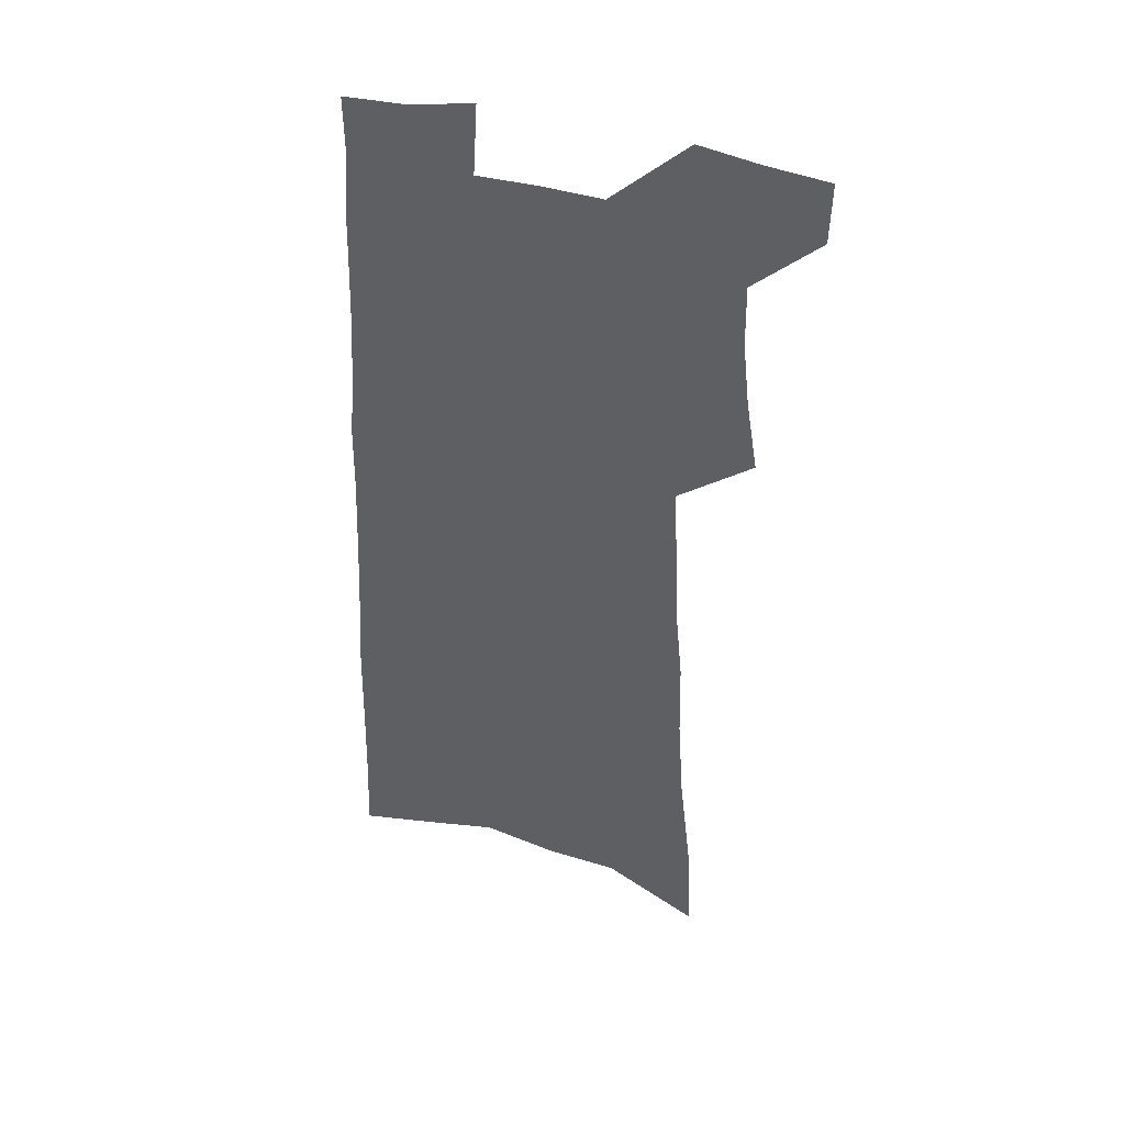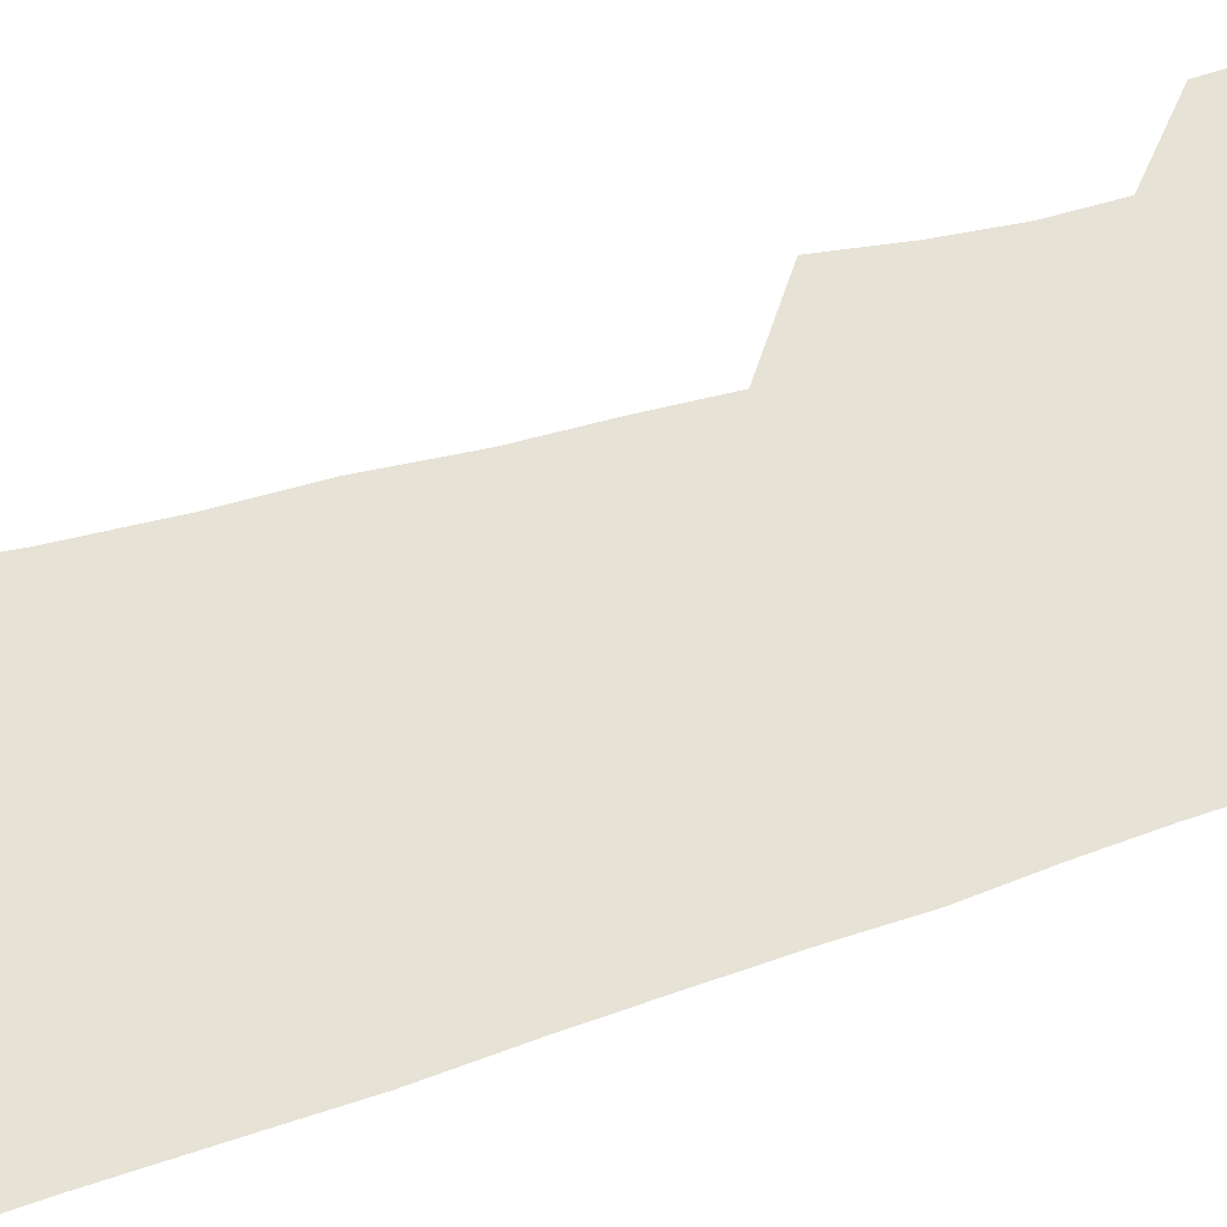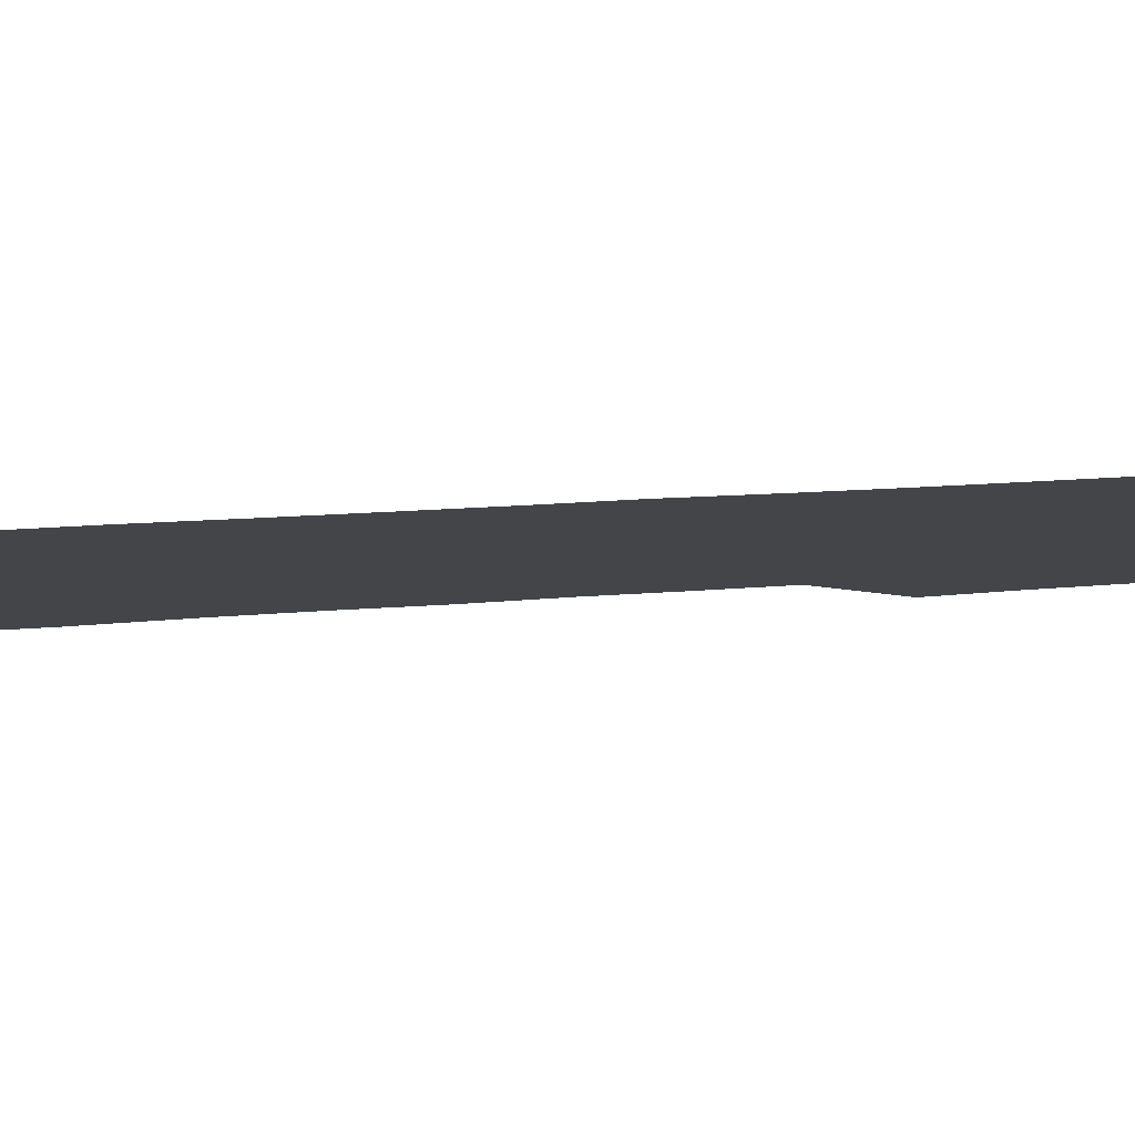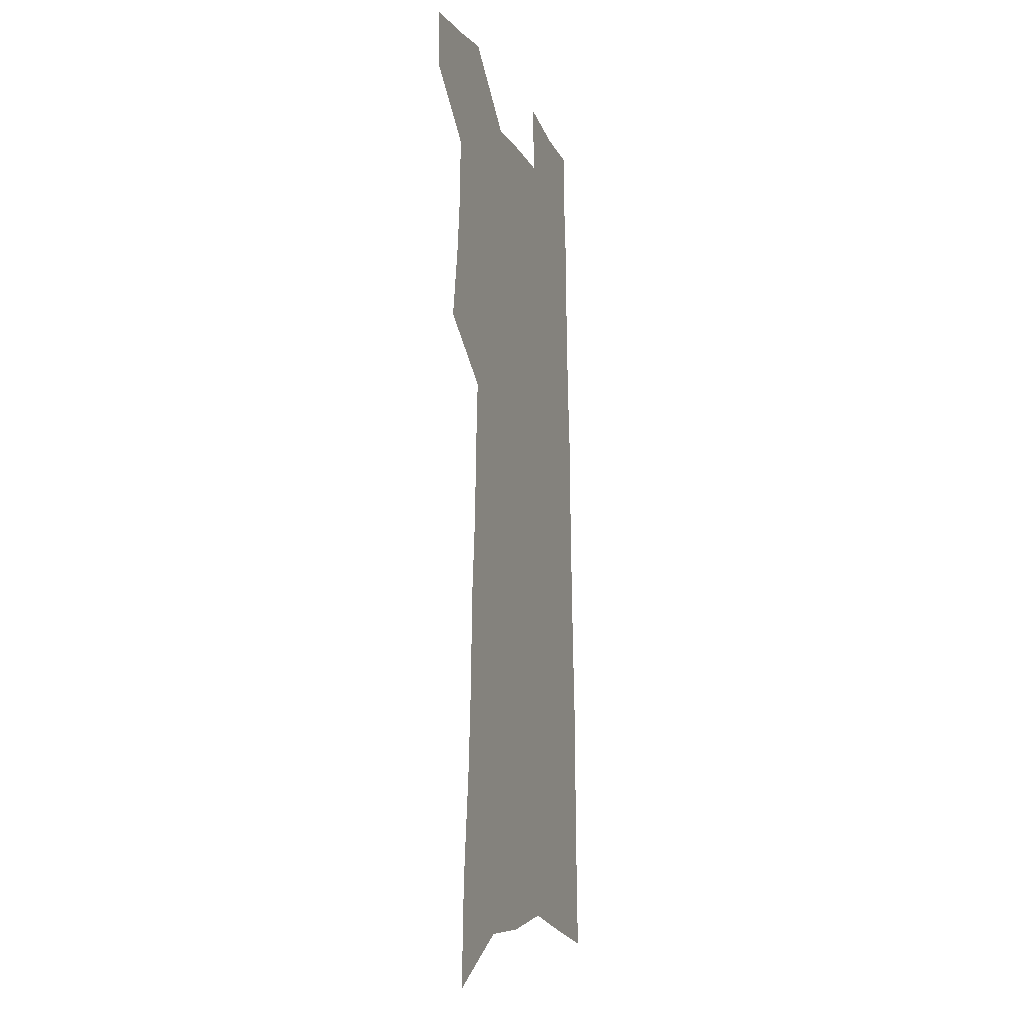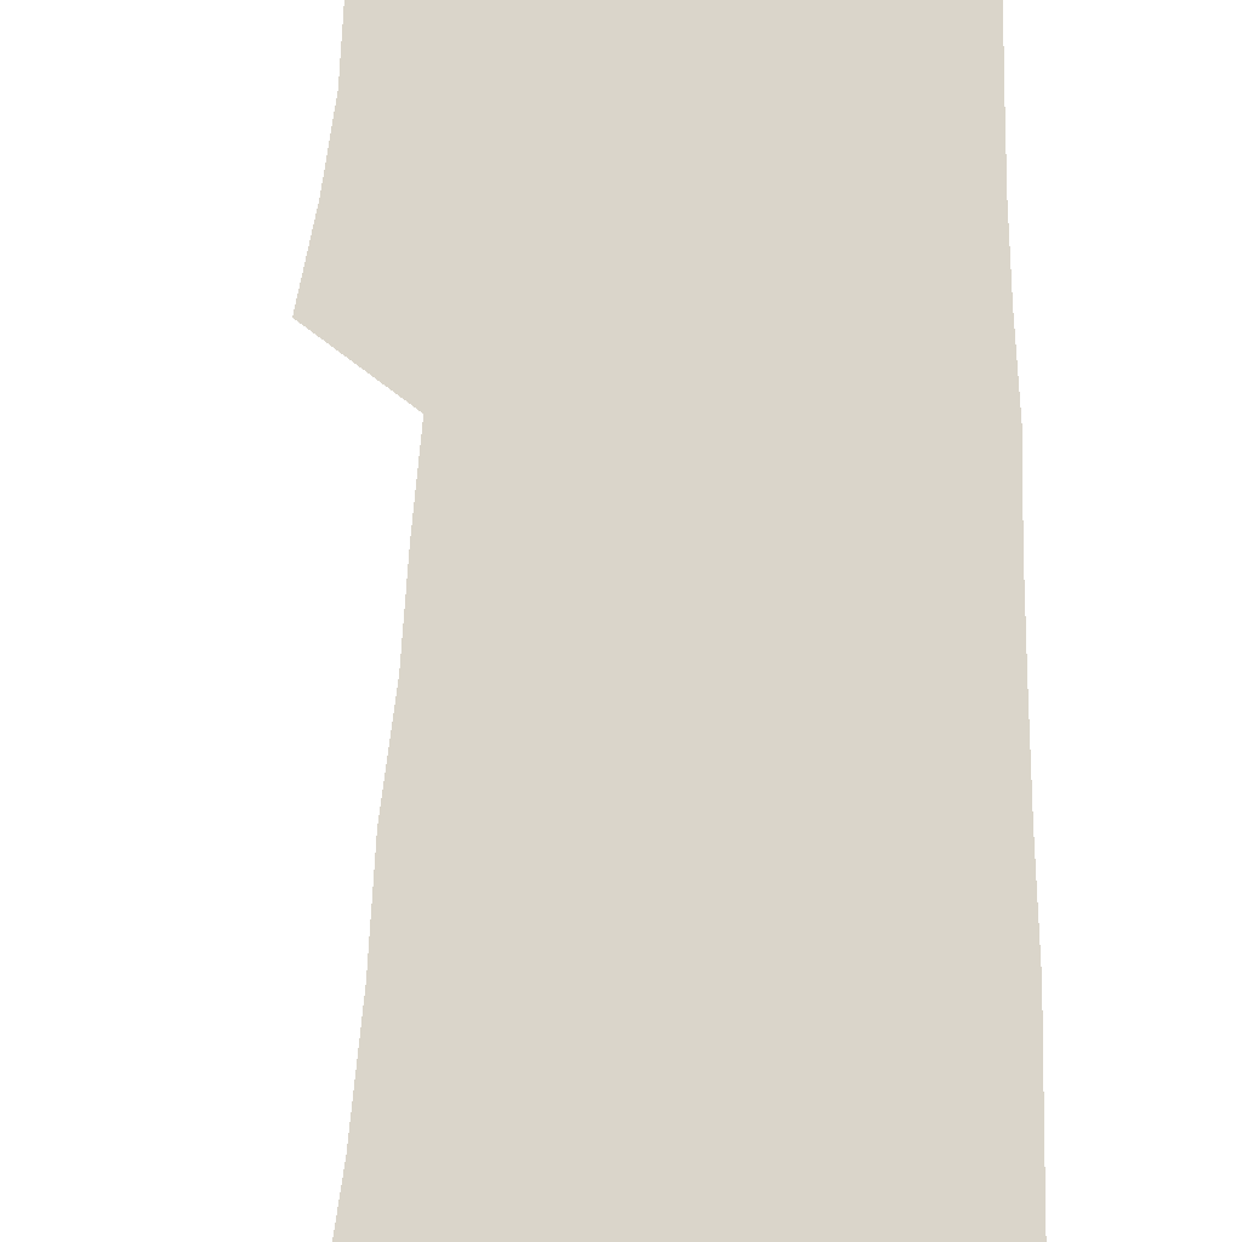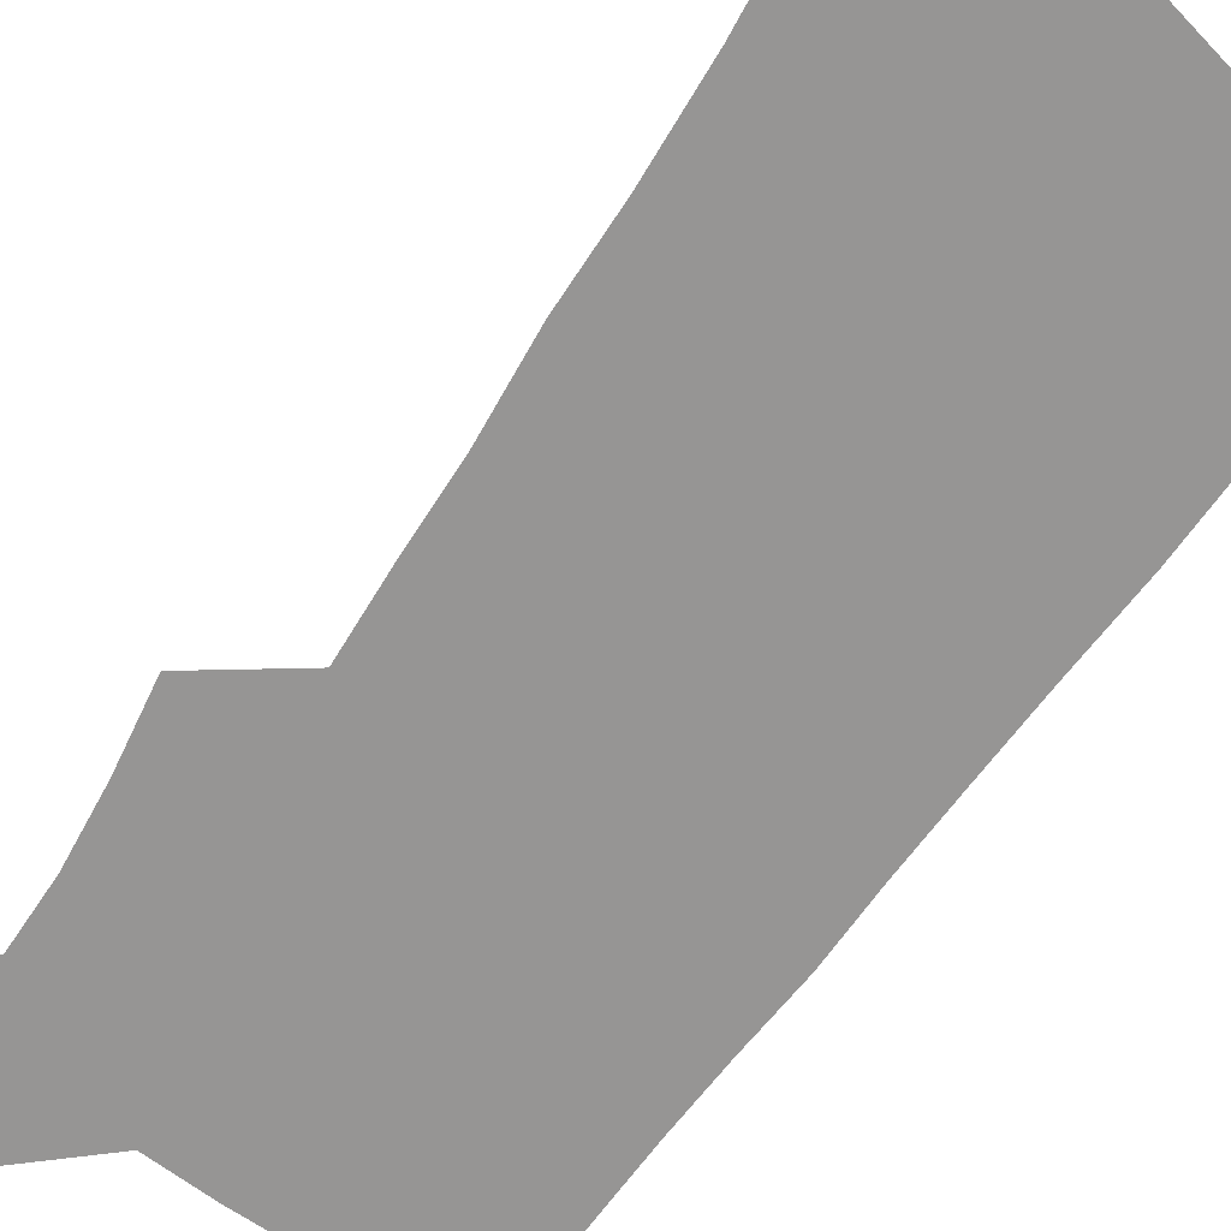
<metadata>
{"format":"obj","ext":"obj","renderer":"f3d","projection":"perspective","resolution":1024,"background":"white","views":[{"elev":42.3,"azim":-163.1,"up":"+Y"},{"elev":64.0,"azim":72.8,"up":"+Z"},{"elev":-8.6,"azim":108.1,"up":"+Z"},{"elev":-12.8,"azim":-71.1,"up":"+Y"},{"elev":74.3,"azim":1.8,"up":"+Z"},{"elev":-67.6,"azim":-34.5,"up":"+Z"}]}
</metadata>
<code>
v 601.9 389.9 0
v 601.8 391 0
v 602.7 385.3 0
v 602.9 386.6 0
v 603 387.8 0
v 603 388.9 0
v 603.1 390 0
v 602.9 391.1 0
v 603.4 373 0
v 603.4 374.9 0
v 603.7 376.8 0
v 603.8 378.5 0
v 603.8 380 0
v 603.9 381.6 0
v 604 383 0
v 604.1 384.3 0
v 604.2 385.6 0
v 604.2 386.7 0
v 604.3 387.9 0
v 604.4 389 0
v 604.2 390.1 0
v 604 391.3 0
v 605 373.9 0
v 605.1 375.8 0
v 605.2 377.5 0
v 605.2 379 0
v 605.2 380.4 0
v 605.3 381.9 0
v 605.3 383.3 0
v 605.4 384.5 0
v 605.4 385.7 0
v 605.4 386.9 0
v 605.4 387.9 0
v 605.4 389 0
v 605.4 390.1 0
v 606.4 374 0
v 606.5 376.2 0
v 606.5 377.8 0
v 606.4 379.2 0
v 606.5 380.7 0
v 606.5 382.1 0
v 606.5 383.4 0
v 606.5 384.6 0
v 606.5 385.8 0
v 606.5 386.9 0
v 606.5 388 0
v 606.5 389 0
v 606.5 390.1 0
v 607.7 374.3 0
v 607.7 376.2 0
v 607.7 377.8 0
v 607.6 379.3 0
v 607.6 380.7 0
v 607.6 382.1 0
v 607.6 383.4 0
v 607.6 384.6 0
v 607.6 385.8 0
v 607.6 386.9 0
v 607.6 388 0
v 607.6 389 0
v 607.6 390.1 0
v 607.5 391.4 0
v 609 374 0
v 608.9 376.1 0
v 608.9 377.5 0
v 608.9 379.2 0
v 608.8 380.6 0
v 608.8 382 0
v 608.8 383.3 0
v 608.7 384.6 0
v 608.7 385.7 0
v 608.7 386.9 0
v 608.7 388 0
v 608.6 389.1 0
v 608.7 390.1 0
v 608.7 391.2 0
v 610.4 373.8 0
v 610.3 375.6 0
v 610.3 377.2 0
v 610.3 378.7 0
v 610.2 380.3 0
v 610.1 381.7 0
v 610.1 383 0
v 610 384.3 0
v 609.9 385.6 0
v 609.9 386.8 0
v 609.9 387.9 0
v 609.8 389 0
v 609.7 390.1 0
v 609.8 391.2 0
f 6 7 1
f 1 7 2
f 7 8 2
f 16 17 3
f 3 17 4
f 17 18 4
f 4 18 5
f 18 19 5
f 5 19 6
f 19 20 6
f 6 20 7
f 20 21 7
f 7 21 8
f 21 22 8
f 9 23 10
f 23 24 10
f 10 24 11
f 24 25 11
f 11 25 12
f 25 26 12
f 12 26 13
f 26 27 13
f 13 27 14
f 27 28 14
f 14 28 15
f 28 29 15
f 15 29 16
f 29 30 16
f 16 30 17
f 30 31 17
f 17 31 18
f 31 32 18
f 18 32 19
f 32 33 19
f 19 33 20
f 33 34 20
f 20 34 21
f 34 35 21
f 21 35 22
f 23 36 24
f 36 37 24
f 24 37 25
f 37 38 25
f 25 38 26
f 38 39 26
f 26 39 27
f 39 40 27
f 27 40 28
f 40 41 28
f 28 41 29
f 41 42 29
f 29 42 30
f 42 43 30
f 30 43 31
f 43 44 31
f 31 44 32
f 44 45 32
f 32 45 33
f 45 46 33
f 33 46 34
f 46 47 34
f 34 47 35
f 47 48 35
f 36 49 37
f 49 50 37
f 37 50 38
f 50 51 38
f 38 51 39
f 51 52 39
f 39 52 40
f 52 53 40
f 40 53 41
f 53 54 41
f 41 54 42
f 54 55 42
f 42 55 43
f 55 56 43
f 43 56 44
f 56 57 44
f 44 57 45
f 57 58 45
f 45 58 46
f 58 59 46
f 46 59 47
f 59 60 47
f 47 60 48
f 60 61 48
f 49 63 50
f 63 64 50
f 50 64 51
f 64 65 51
f 51 65 52
f 65 66 52
f 52 66 53
f 66 67 53
f 53 67 54
f 67 68 54
f 54 68 55
f 68 69 55
f 55 69 56
f 69 70 56
f 56 70 57
f 70 71 57
f 57 71 58
f 71 72 58
f 58 72 59
f 72 73 59
f 59 73 60
f 73 74 60
f 60 74 61
f 74 75 61
f 61 75 62
f 75 76 62
f 63 77 64
f 77 78 64
f 64 78 65
f 78 79 65
f 65 79 66
f 79 80 66
f 66 80 67
f 80 81 67
f 67 81 68
f 81 82 68
f 68 82 69
f 82 83 69
f 69 83 70
f 83 84 70
f 70 84 71
f 84 85 71
f 71 85 72
f 85 86 72
f 72 86 73
f 86 87 73
f 73 87 74
f 87 88 74
f 74 88 75
f 88 89 75
f 75 89 76
f 89 90 76

</code>
